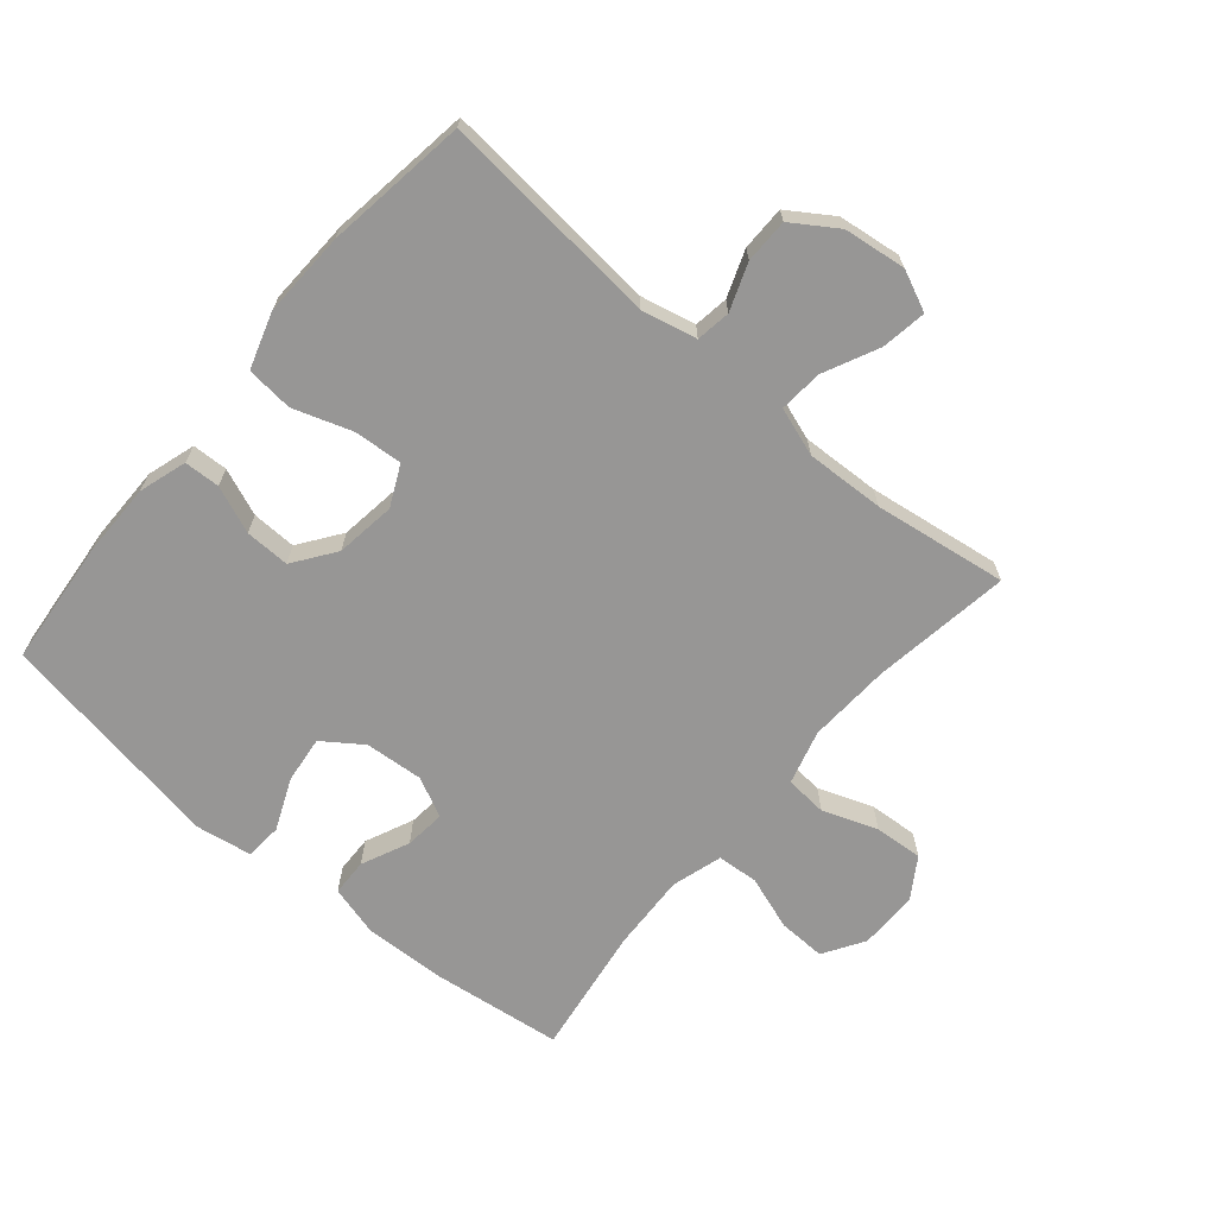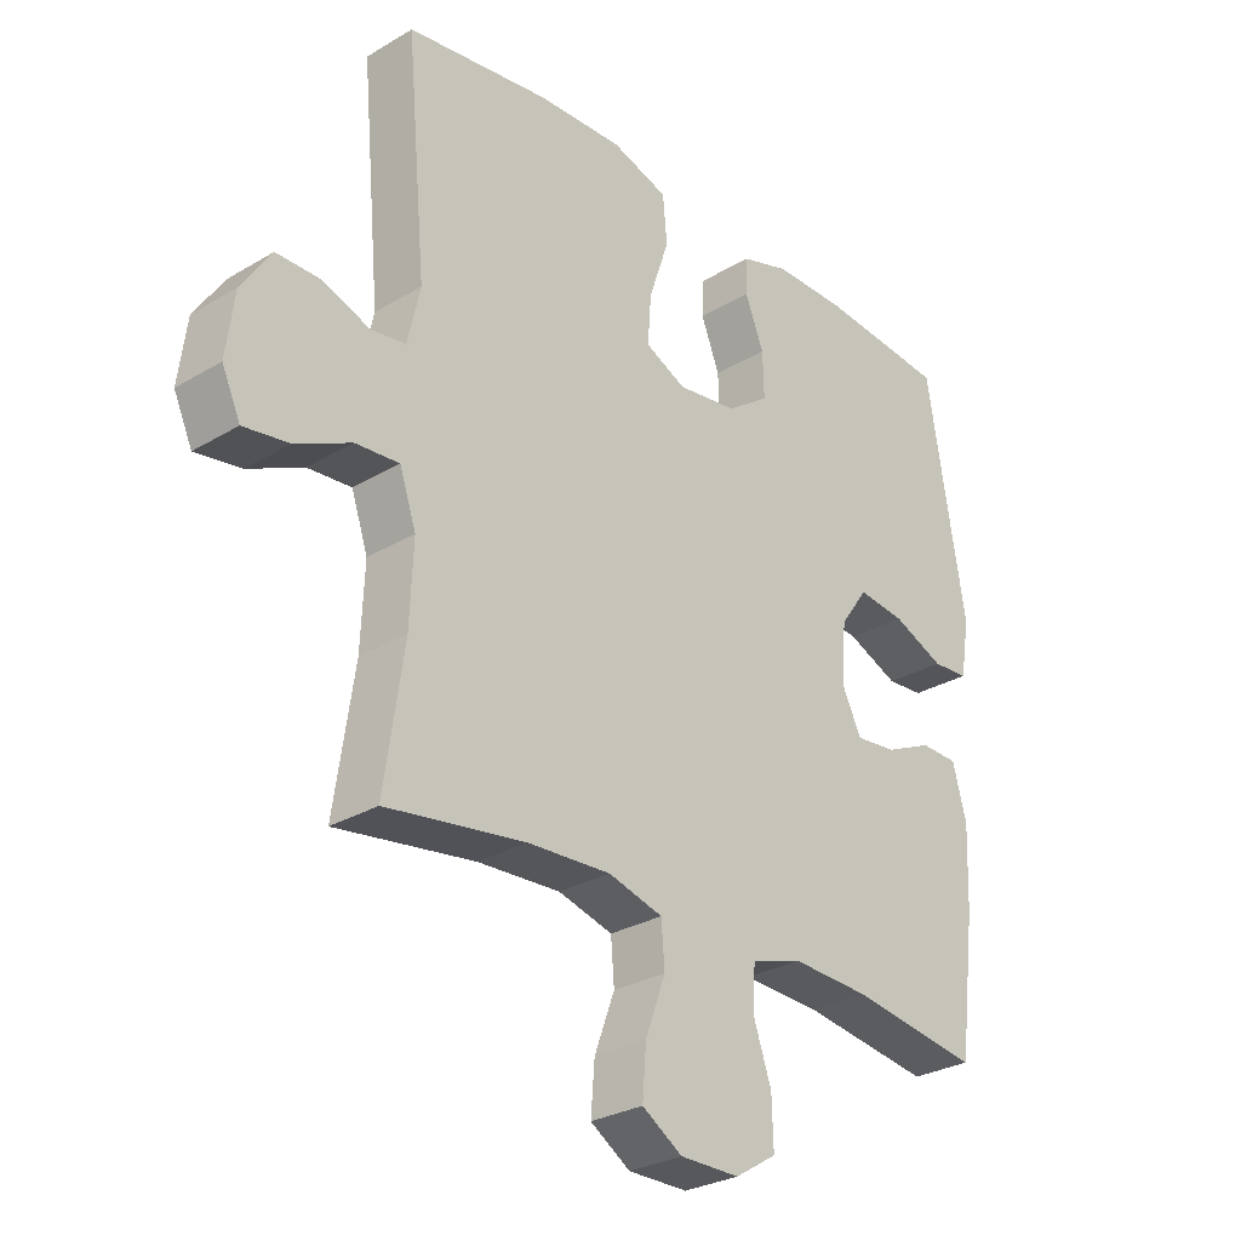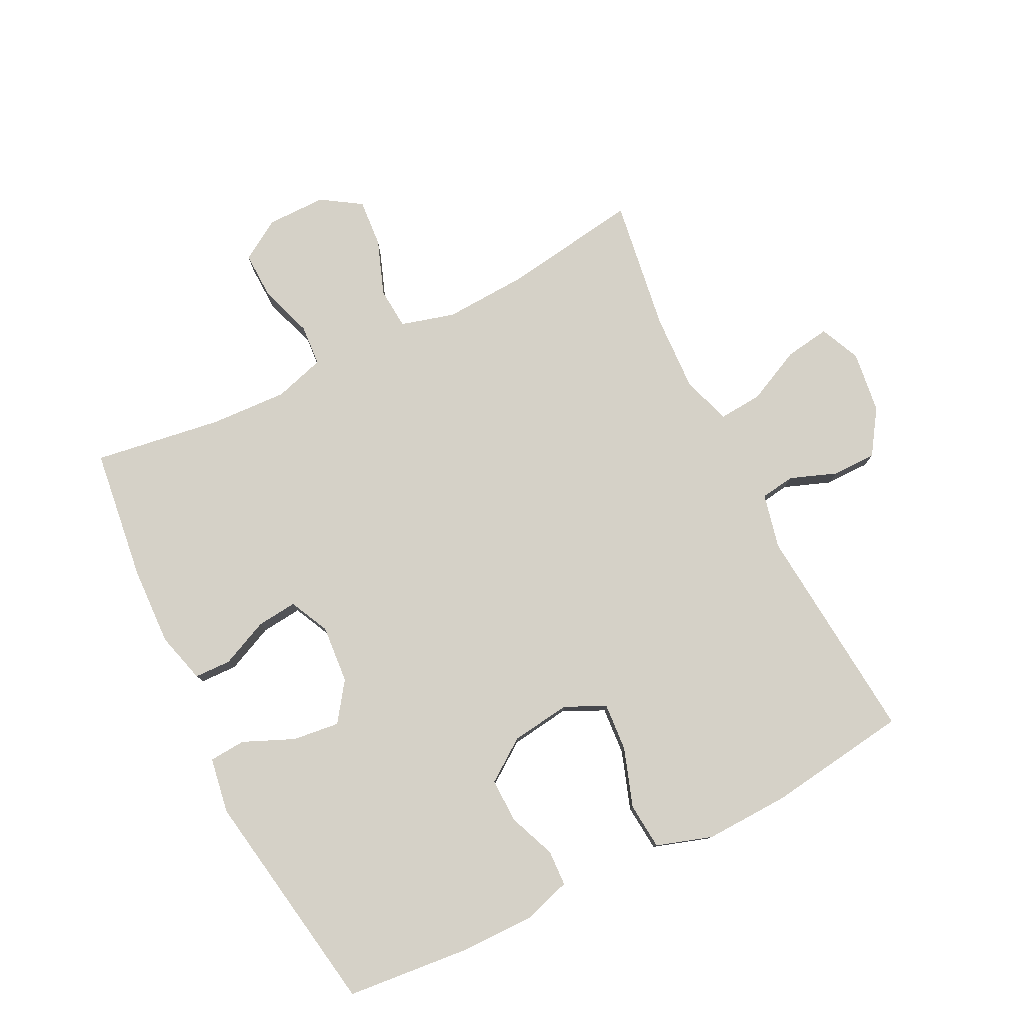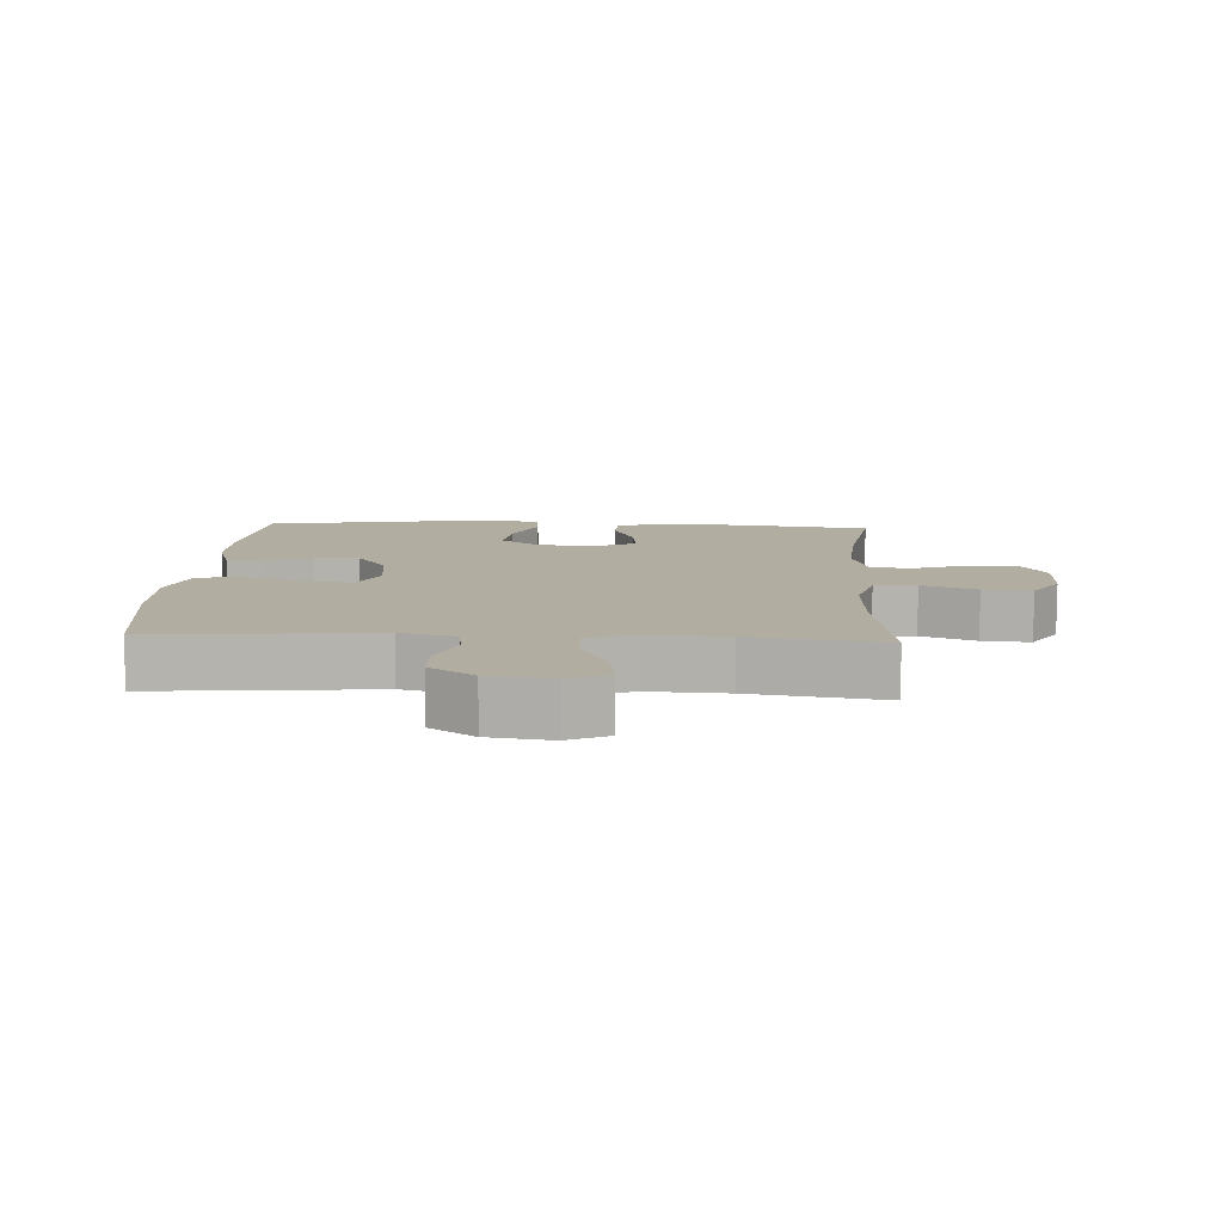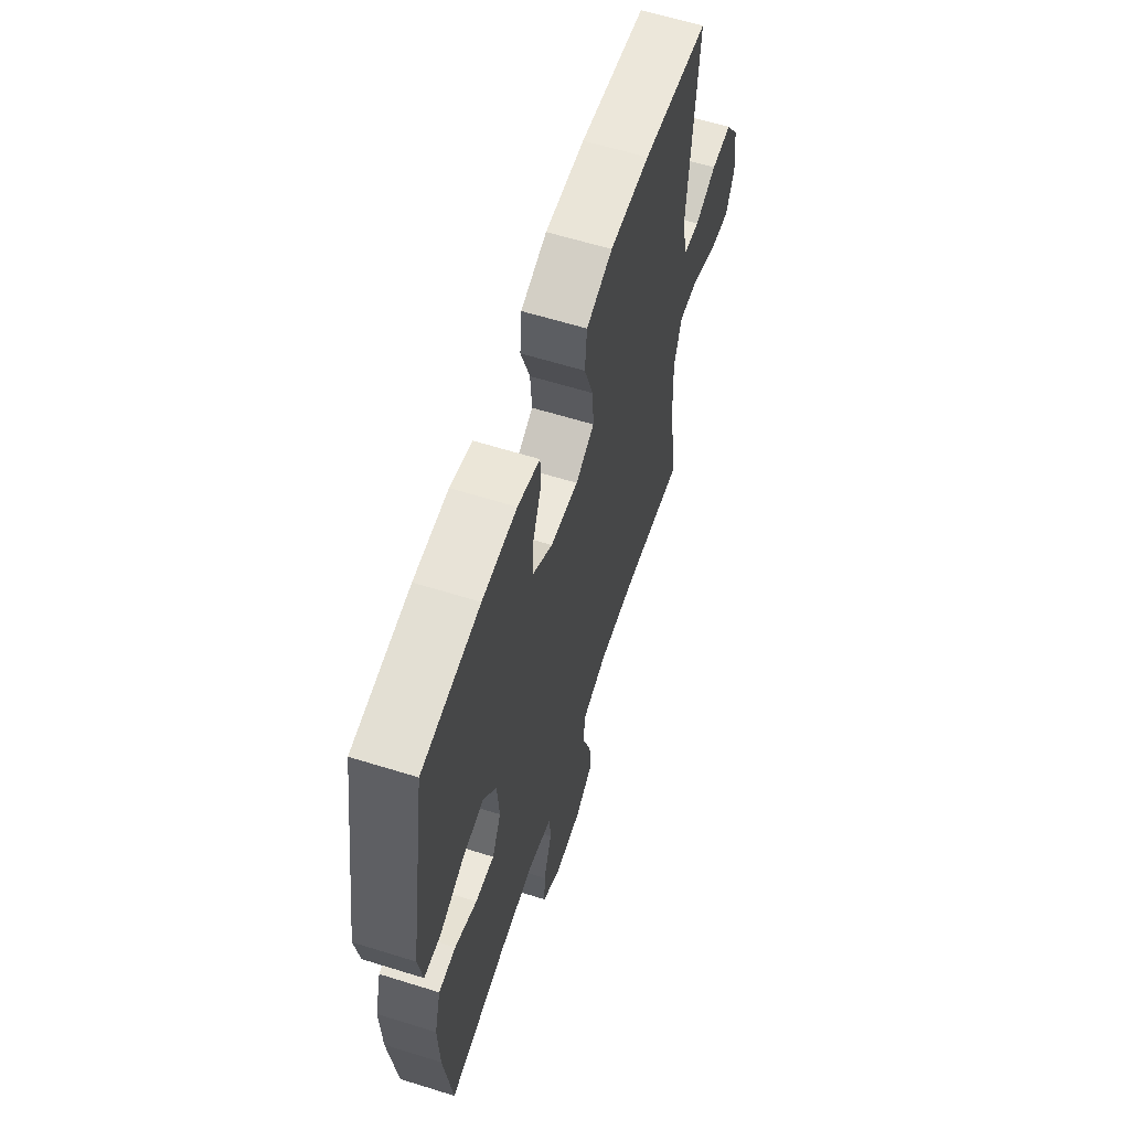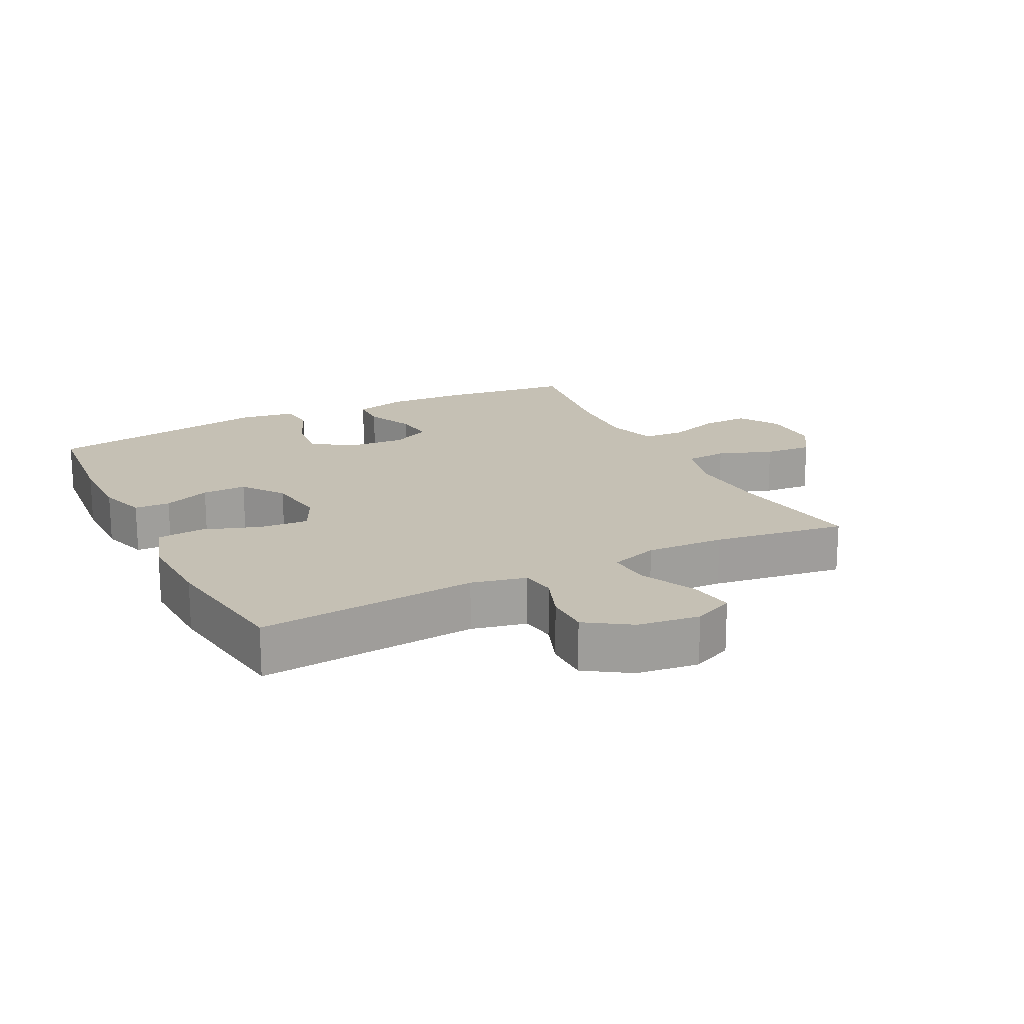
<metadata>
{"format":"obj","ext":"obj","renderer":"f3d","projection":"perspective","resolution":1024,"background":"white","views":[{"elev":-67.9,"azim":49.7,"up":"+Y"},{"elev":-28.5,"azim":131.9,"up":"+Z"},{"elev":79.0,"azim":-26.4,"up":"+Y"},{"elev":10.3,"azim":93.2,"up":"+Y"},{"elev":61.1,"azim":-72.3,"up":"+Z"},{"elev":18.3,"azim":63.2,"up":"+Y"}]}
</metadata>
<code>
o path7548
v -0.5837 0.0375 0.1699
v -0.5692 0.0375 0.08192
v -0.5114 0.0375 0.07764
v -0.4308 0.0375 0.1124
v -0.3565 0.0375 0.121
v -0.3129 0.0375 0.05958
v -0.3057 0.0375 -0.03263
v -0.336 0.0375 -0.09529
v -0.4002 0.0375 -0.08863
v -0.4753 0.0375 -0.05477
v -0.5338 0.0375 -0.05638
v -0.5556 0.0375 -0.1367
v -0.5507 0.0375 -0.2617
v -0.5239 0.0375 -0.4714
v -0.3199 0.0375 -0.4414
v -0.1978 0.0375 -0.4357
v -0.118 0.0375 -0.4596
v -0.1133 0.0375 -0.5247
v -0.1423 0.0375 -0.6095
v -0.1445 0.0375 -0.6843
v -0.07972 0.0375 -0.7245
v 0.01342 0.0375 -0.7248
v 0.07629 0.0375 -0.6845
v 0.07056 0.0375 -0.6084
v 0.0389 0.0375 -0.5219
v 0.0442 0.0375 -0.4558
v 0.1297 0.0375 -0.4321
v 0.2602 0.0375 -0.439
v 0.478 0.0375 -0.4714
v 0.4473 0.0375 -0.2612
v 0.442 0.0375 -0.1374
v 0.4679 0.0375 -0.06072
v 0.5366 0.0375 -0.06609
v 0.6235 0.0375 -0.1074
v 0.6947 0.0375 -0.1184
v 0.7236 0.0375 -0.05429
v 0.7109 0.0375 0.04398
v 0.6645 0.0375 0.114
v 0.5944 0.0375 0.1142
v 0.5208 0.0375 0.08672
v 0.4663 0.0375 0.0947
v 0.4466 0.0375 0.1816
v 0.478 0.0375 0.5303
v 0.2541 0.0375 0.5616
v 0.1197 0.0375 0.5664
v 0.03104 0.0375 0.5379
v 0.02437 0.0375 0.464
v 0.05573 0.0375 0.3711
v 0.06118 0.0375 0.2951
v -0.002716 0.0375 0.2644
v -0.09731 0.0375 0.2773
v -0.1634 0.0375 0.3246
v -0.1617 0.0375 0.3951
v -0.1321 0.0375 0.4694
v -0.1344 0.0375 0.526
v -0.2101 0.0375 0.5495
v -0.3273 0.0375 0.5489
v -0.5239 0.0375 0.5303
v -0.5837 -0.0375 0.1699
v -0.5692 -0.0375 0.08192
v -0.5114 -0.0375 0.07764
v -0.4308 -0.0375 0.1124
v -0.3565 -0.0375 0.121
v -0.3129 -0.0375 0.05958
v -0.3057 -0.0375 -0.03263
v -0.336 -0.0375 -0.09529
v -0.4002 -0.0375 -0.08863
v -0.4753 -0.0375 -0.05477
v -0.5338 -0.0375 -0.05638
v -0.5556 -0.0375 -0.1367
v -0.5507 -0.0375 -0.2617
v -0.5239 -0.0375 -0.4714
v -0.3199 -0.0375 -0.4414
v -0.1978 -0.0375 -0.4357
v -0.118 -0.0375 -0.4596
v -0.1133 -0.0375 -0.5247
v -0.1423 -0.0375 -0.6095
v -0.1445 -0.0375 -0.6843
v -0.07972 -0.0375 -0.7245
v 0.01342 -0.0375 -0.7248
v 0.07629 -0.0375 -0.6845
v 0.07056 -0.0375 -0.6084
v 0.0389 -0.0375 -0.5219
v 0.0442 -0.0375 -0.4558
v 0.1297 -0.0375 -0.4321
v 0.2602 -0.0375 -0.439
v 0.478 -0.0375 -0.4714
v 0.4473 -0.0375 -0.2612
v 0.442 -0.0375 -0.1374
v 0.4679 -0.0375 -0.06072
v 0.5366 -0.0375 -0.06609
v 0.6235 -0.0375 -0.1074
v 0.6947 -0.0375 -0.1184
v 0.7236 -0.0375 -0.05429
v 0.7109 -0.0375 0.04398
v 0.6645 -0.0375 0.114
v 0.5944 -0.0375 0.1142
v 0.5208 -0.0375 0.08672
v 0.4663 -0.0375 0.0947
v 0.4466 -0.0375 0.1816
v 0.478 -0.0375 0.5303
v 0.2541 -0.0375 0.5616
v 0.1197 -0.0375 0.5664
v 0.03104 -0.0375 0.5379
v 0.02437 -0.0375 0.464
v 0.05573 -0.0375 0.3711
v 0.06118 -0.0375 0.2951
v -0.002716 -0.0375 0.2644
v -0.09731 -0.0375 0.2773
v -0.1634 -0.0375 0.3246
v -0.1617 -0.0375 0.3951
v -0.1321 -0.0375 0.4694
v -0.1344 -0.0375 0.526
v -0.2101 -0.0375 0.5495
v -0.3273 -0.0375 0.5489
v -0.5239 -0.0375 0.5303
v -0.07972 0.0375 -0.7245
v 0.01342 0.0375 -0.7248
v 0.07629 0.0375 -0.6845
v 0.07629 0.0375 -0.6845
v -0.1445 0.0375 -0.6843
v 0.07056 0.0375 -0.6084
v -0.1423 0.0375 -0.6095
v -0.1133 0.0375 -0.5247
v 0.0389 0.0375 -0.5219
v -0.118 0.0375 -0.4596
v -0.118 0.0375 -0.4596
v 0.0442 0.0375 -0.4558
v 0.0442 0.0375 -0.4558
v -0.1978 0.0375 -0.4357
v -0.5239 0.0375 -0.4714
v -0.5239 0.0375 -0.4714
v -0.3199 0.0375 -0.4414
v 0.2602 0.0375 -0.439
v 0.478 0.0375 -0.4714
v 0.478 0.0375 -0.4714
v 0.1297 0.0375 -0.4321
v -0.5507 0.0375 -0.2617
v 0.4473 0.0375 -0.2612
v -0.5556 0.0375 -0.1367
v 0.442 0.0375 -0.1374
v 0.4679 0.0375 -0.06072
v 0.4679 0.0375 -0.06072
v -0.5338 0.0375 -0.05638
v -0.5338 0.0375 -0.05638
v -0.336 0.0375 -0.09529
v -0.336 0.0375 -0.09529
v -0.4002 0.0375 -0.08863
v 0.6235 0.0375 -0.1074
v 0.6947 0.0375 -0.1184
v 0.6947 0.0375 -0.1184
v 0.7236 0.0375 -0.05429
v 0.5366 0.0375 -0.06609
v -0.3057 0.0375 -0.03263
v -0.4753 0.0375 -0.05477
v 0.7109 0.0375 0.04398
v -0.3129 0.0375 0.05958
v 0.6645 0.0375 0.114
v -0.3565 0.0375 0.121
v -0.3565 0.0375 0.121
v -0.5692 0.0375 0.08192
v -0.5692 0.0375 0.08192
v -0.5114 0.0375 0.07764
v -0.4308 0.0375 0.1124
v -0.5837 0.0375 0.1699
v 0.5208 0.0375 0.08672
v 0.4663 0.0375 0.0947
v 0.4663 0.0375 0.0947
v 0.5944 0.0375 0.1142
v 0.4466 0.0375 0.1816
v -0.002716 0.0375 0.2644
v -0.09731 0.0375 0.2773
v 0.06118 0.0375 0.2951
v 0.06118 0.0375 0.2951
v -0.1634 0.0375 0.3246
v 0.05573 0.0375 0.3711
v -0.1617 0.0375 0.3951
v 0.02437 0.0375 0.464
v -0.1321 0.0375 0.4694
v 0.03104 0.0375 0.5379
v 0.03104 0.0375 0.5379
v -0.1344 0.0375 0.526
v -0.1344 0.0375 0.526
v -0.5239 0.0375 0.5303
v -0.5239 0.0375 0.5303
v 0.478 0.0375 0.5303
v 0.478 0.0375 0.5303
v -0.2101 0.0375 0.5495
v 0.1197 0.0375 0.5664
v -0.3273 0.0375 0.5489
v 0.2541 0.0375 0.5616
v -0.07972 -0.0375 -0.7245
v 0.01342 -0.0375 -0.7248
v 0.07629 -0.0375 -0.6845
v 0.07629 -0.0375 -0.6845
v -0.1445 -0.0375 -0.6843
v 0.07056 -0.0375 -0.6084
v -0.1423 -0.0375 -0.6095
v -0.1133 -0.0375 -0.5247
v 0.0389 -0.0375 -0.5219
v -0.118 -0.0375 -0.4596
v -0.118 -0.0375 -0.4596
v 0.0442 -0.0375 -0.4558
v 0.0442 -0.0375 -0.4558
v -0.1978 -0.0375 -0.4357
v -0.5239 -0.0375 -0.4714
v -0.5239 -0.0375 -0.4714
v -0.3199 -0.0375 -0.4414
v 0.2602 -0.0375 -0.439
v 0.478 -0.0375 -0.4714
v 0.478 -0.0375 -0.4714
v 0.1297 -0.0375 -0.4321
v -0.5507 -0.0375 -0.2617
v 0.4473 -0.0375 -0.2612
v -0.5556 -0.0375 -0.1367
v 0.442 -0.0375 -0.1374
v 0.4679 -0.0375 -0.06072
v 0.4679 -0.0375 -0.06072
v -0.5338 -0.0375 -0.05638
v -0.5338 -0.0375 -0.05638
v -0.336 -0.0375 -0.09529
v -0.336 -0.0375 -0.09529
v -0.4002 -0.0375 -0.08863
v 0.6235 -0.0375 -0.1074
v 0.6947 -0.0375 -0.1184
v 0.6947 -0.0375 -0.1184
v 0.7236 -0.0375 -0.05429
v 0.5366 -0.0375 -0.06609
v -0.3057 -0.0375 -0.03263
v -0.4753 -0.0375 -0.05477
v 0.7109 -0.0375 0.04398
v -0.3129 -0.0375 0.05958
v 0.6645 -0.0375 0.114
v -0.3565 -0.0375 0.121
v -0.3565 -0.0375 0.121
v -0.5692 -0.0375 0.08192
v -0.5692 -0.0375 0.08192
v -0.5114 -0.0375 0.07764
v -0.4308 -0.0375 0.1124
v -0.5837 -0.0375 0.1699
v 0.5208 -0.0375 0.08672
v 0.4663 -0.0375 0.0947
v 0.4663 -0.0375 0.0947
v 0.5944 -0.0375 0.1142
v 0.4466 -0.0375 0.1816
v -0.002716 -0.0375 0.2644
v -0.09731 -0.0375 0.2773
v 0.06118 -0.0375 0.2951
v 0.06118 -0.0375 0.2951
v -0.1634 -0.0375 0.3246
v 0.05573 -0.0375 0.3711
v -0.1617 -0.0375 0.3951
v 0.02437 -0.0375 0.464
v -0.1321 -0.0375 0.4694
v 0.03104 -0.0375 0.5379
v 0.03104 -0.0375 0.5379
v -0.1344 -0.0375 0.526
v -0.1344 -0.0375 0.526
v -0.5239 -0.0375 0.5303
v -0.5239 -0.0375 0.5303
v 0.478 -0.0375 0.5303
v 0.478 -0.0375 0.5303
v -0.2101 -0.0375 0.5495
v 0.1197 -0.0375 0.5664
v -0.3273 -0.0375 0.5489
v 0.2541 -0.0375 0.5616
f 246 217 248
f 252 265 250
f 255 253 264
f 229 246 232
f 213 223 215
f 217 246 216
f 200 199 197
f 266 251 248
f 242 217 241
f 215 230 219
f 263 254 257
f 244 228 231
f 228 241 217
f 265 259 234
f 239 259 240
f 205 221 208
f 198 197 199
f 239 240 238
f 192 193 197
f 216 246 212
f 264 251 266
f 215 223 230
f 251 264 253
f 247 232 246
f 266 248 245
f 221 223 213
f 242 248 217
f 250 265 234
f 244 241 228
f 192 198 196
f 203 229 201
f 208 213 206
f 192 197 198
f 197 193 194
f 265 252 263
f 225 227 224
f 263 252 254
f 224 231 228
f 238 240 236
f 232 247 234
f 247 250 234
f 212 246 229
f 214 209 210
f 227 231 224
f 208 221 213
f 212 229 203
f 266 245 261
f 199 200 201
f 214 216 209
f 203 201 200
f 209 216 212
f 245 248 242
f 234 259 239
f 229 221 201
f 201 221 205
f 233 244 231
f 21 22 80 79
f 22 120 195 80
f 20 21 79 78
f 23 24 82 81
f 19 20 78 77
f 18 19 77 76
f 24 25 83 82
f 127 18 76 202
f 25 129 204 83
f 16 17 75 74
f 132 15 73 207
f 28 136 211 86
f 26 27 85 84
f 15 16 74 73
f 27 28 86 85
f 13 14 72 71
f 29 30 88 87
f 12 13 71 70
f 30 31 89 88
f 31 143 218 89
f 145 12 70 220
f 147 9 67 222
f 34 151 226 92
f 35 36 94 93
f 33 34 92 91
f 7 8 66 65
f 10 11 69 68
f 9 10 68 67
f 32 33 91 90
f 36 37 95 94
f 6 7 65 64
f 37 38 96 95
f 160 6 64 235
f 162 3 61 237
f 3 4 62 61
f 1 2 60 59
f 40 168 243 98
f 39 40 98 97
f 38 39 97 96
f 41 42 100 99
f 4 5 63 62
f 50 51 109 108
f 174 50 108 249
f 51 52 110 109
f 48 49 107 106
f 52 53 111 110
f 47 48 106 105
f 53 54 112 111
f 181 47 105 256
f 54 183 258 112
f 185 1 59 260
f 42 187 262 100
f 55 56 114 113
f 45 46 104 103
f 57 58 116 115
f 56 57 115 114
f 44 45 103 102
f 43 44 102 101
f 171 173 142
f 177 175 190
f 180 189 178
f 154 157 171
f 138 140 148
f 142 141 171
f 125 122 124
f 191 173 176
f 167 166 142
f 140 144 155
f 188 182 179
f 169 156 153
f 153 142 166
f 190 159 184
f 164 165 184
f 130 133 146
f 123 124 122
f 164 163 165
f 117 122 118
f 141 137 171
f 189 191 176
f 140 155 148
f 176 178 189
f 172 171 157
f 191 170 173
f 146 138 148
f 167 142 173
f 175 159 190
f 169 153 166
f 117 121 123
f 128 126 154
f 133 131 138
f 117 123 122
f 122 119 118
f 190 188 177
f 150 149 152
f 188 179 177
f 149 153 156
f 163 161 165
f 157 159 172
f 172 159 175
f 137 154 171
f 139 135 134
f 152 149 156
f 133 138 146
f 137 128 154
f 191 186 170
f 124 126 125
f 139 134 141
f 128 125 126
f 134 137 141
f 170 167 173
f 159 164 184
f 154 126 146
f 126 130 146
f 158 156 169

</code>
